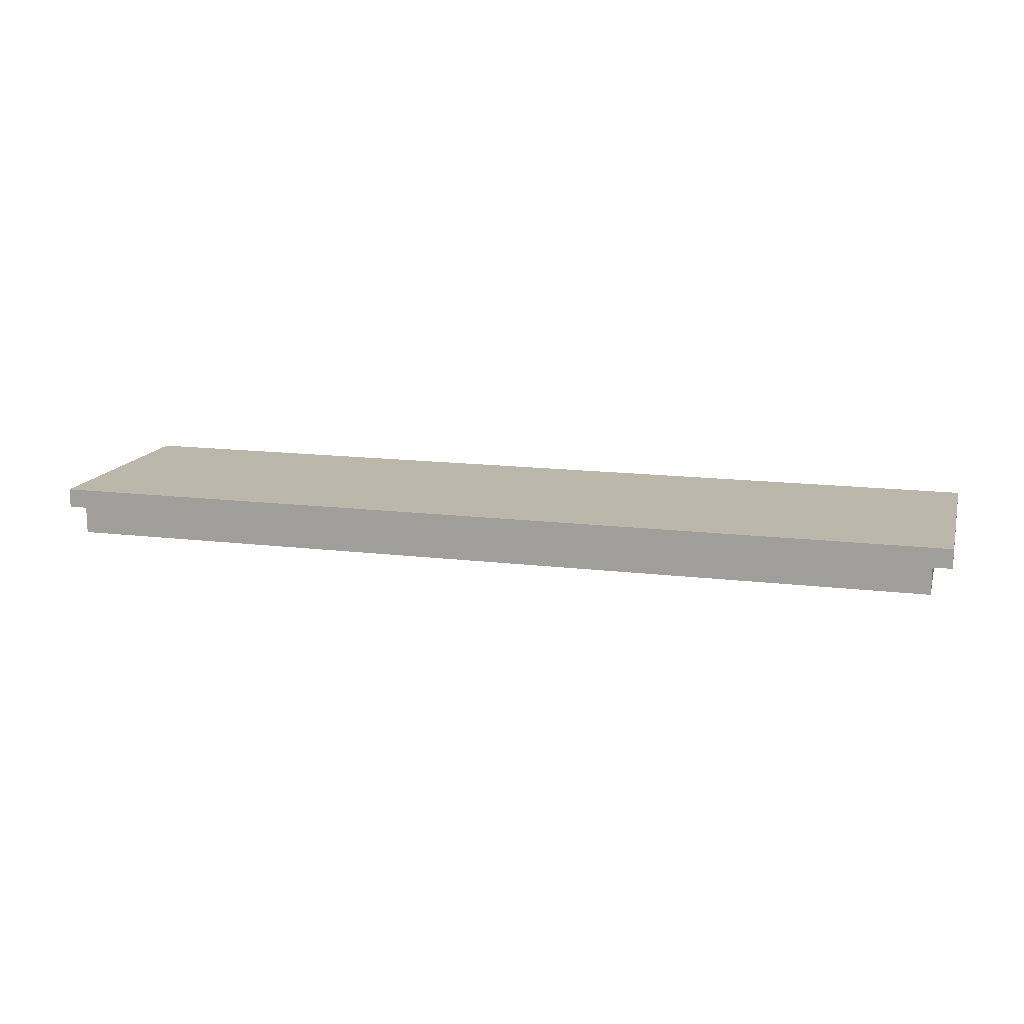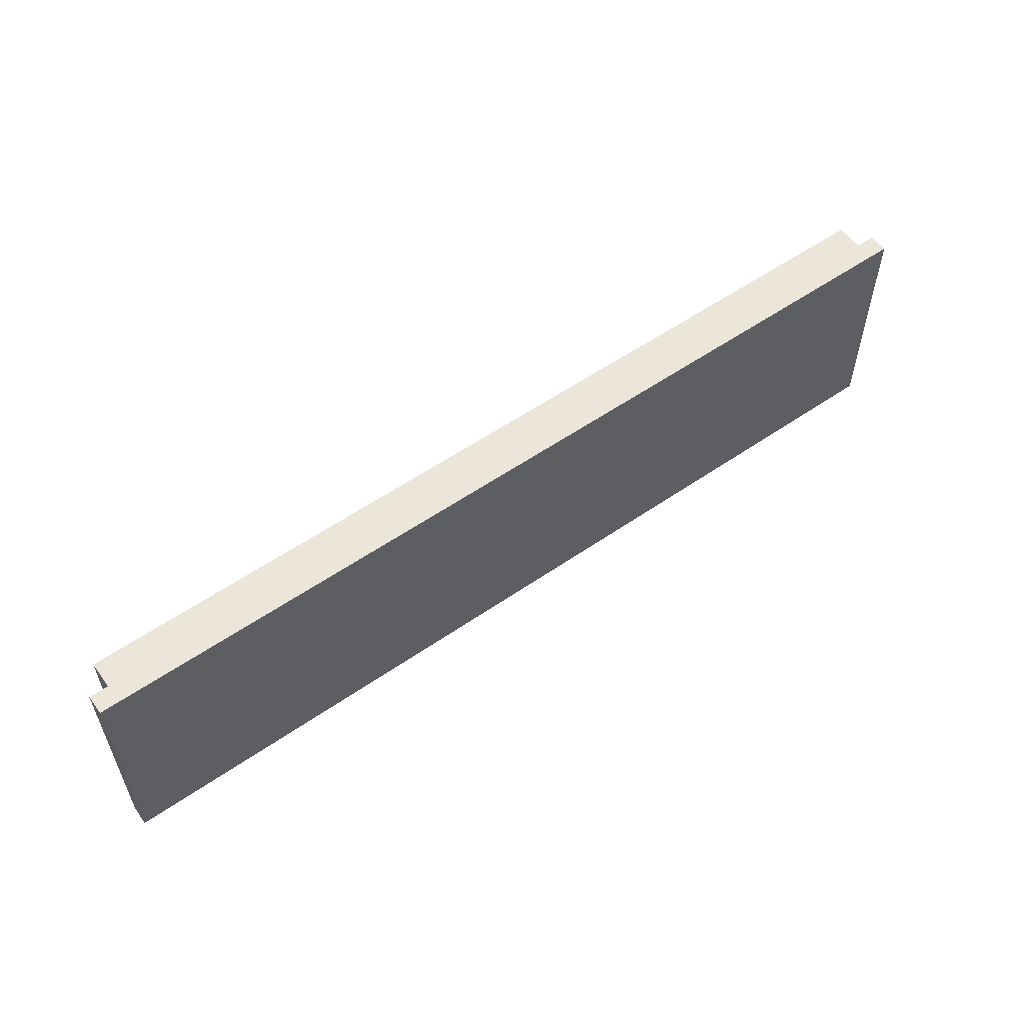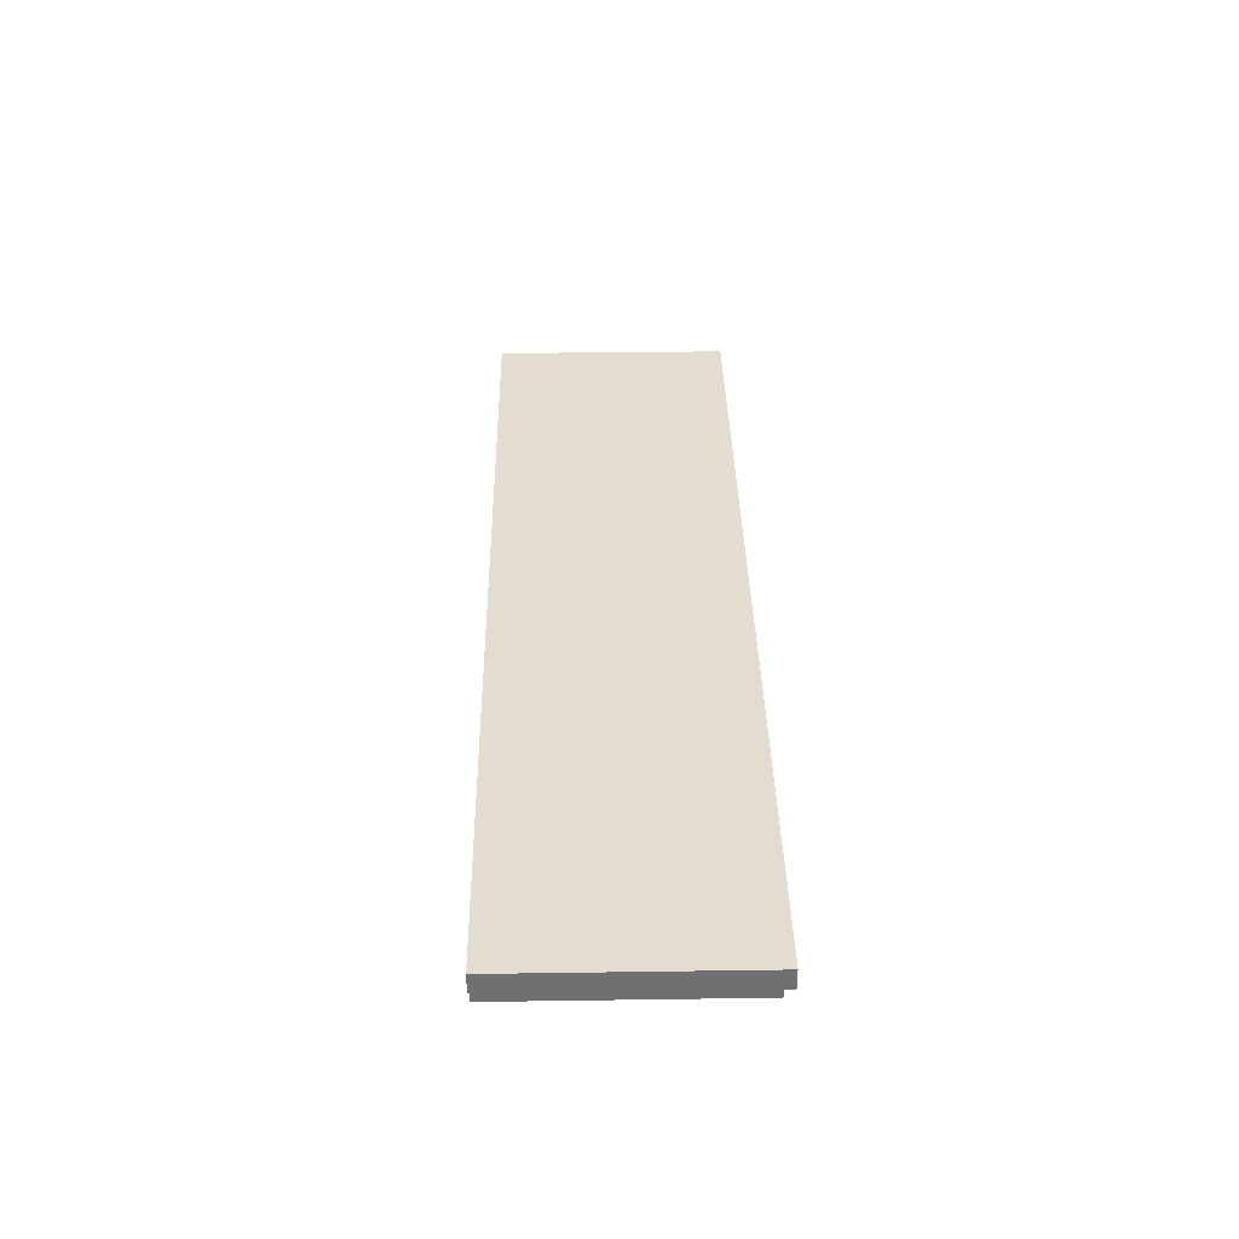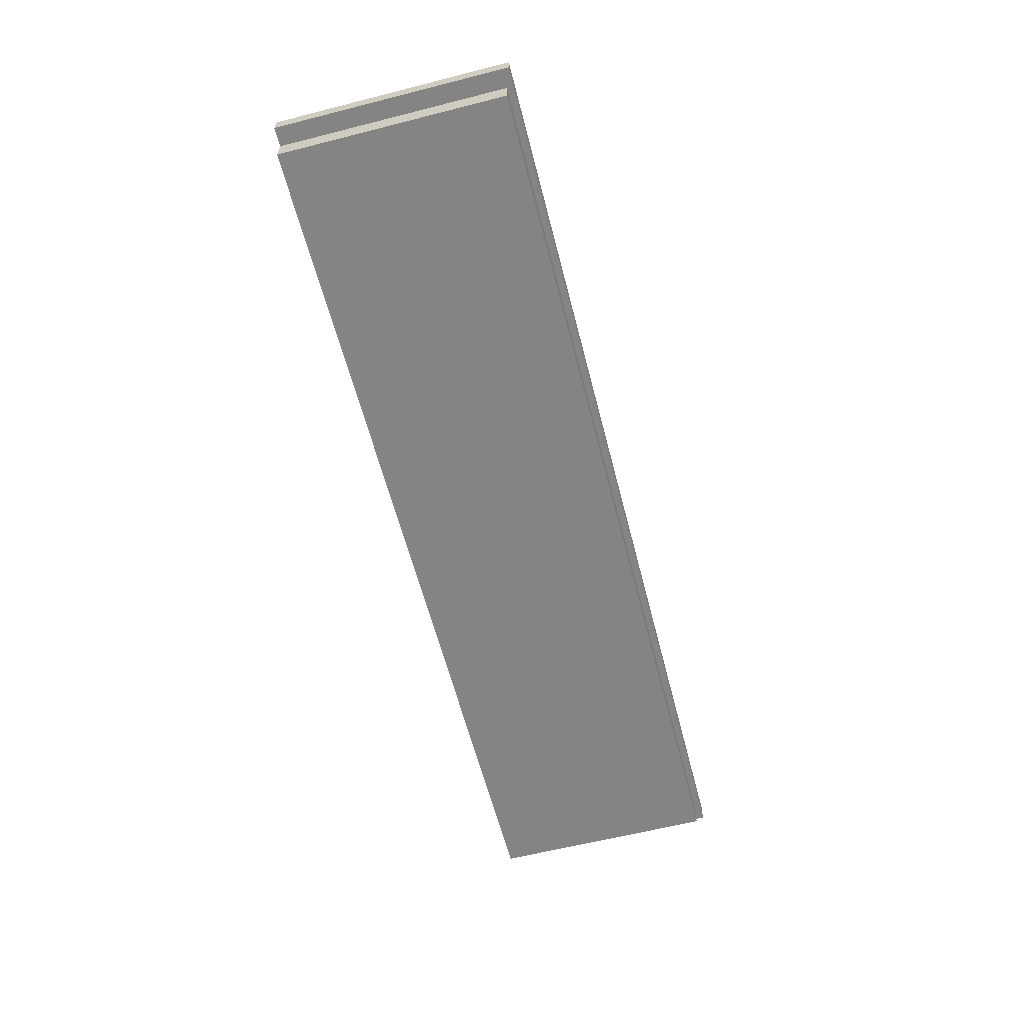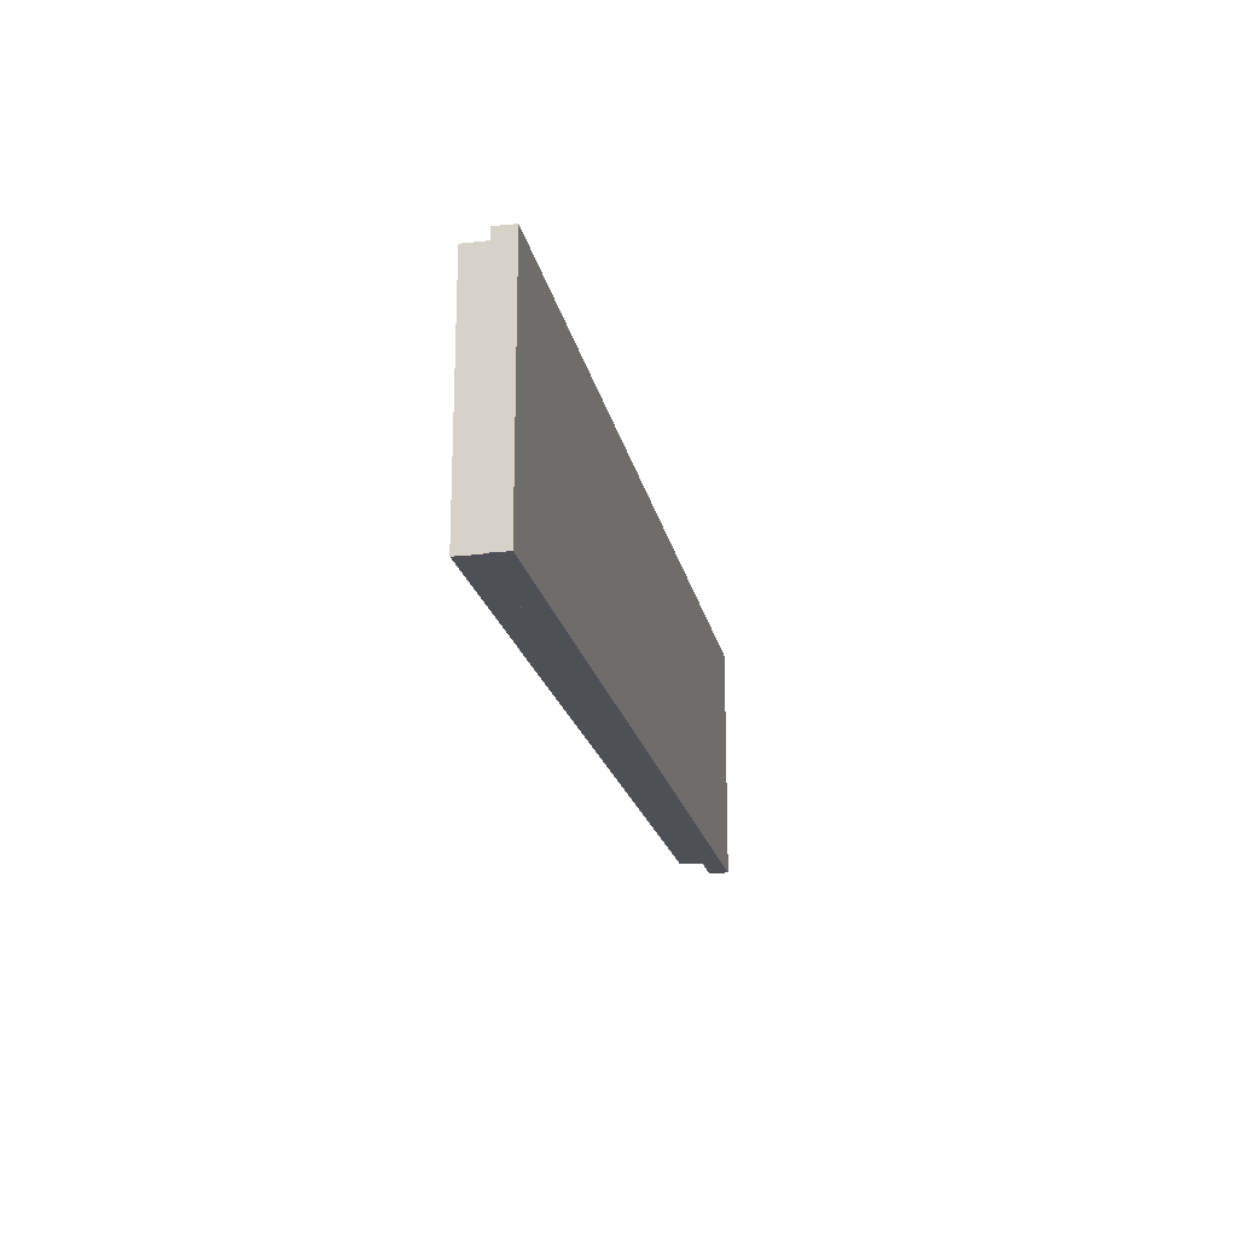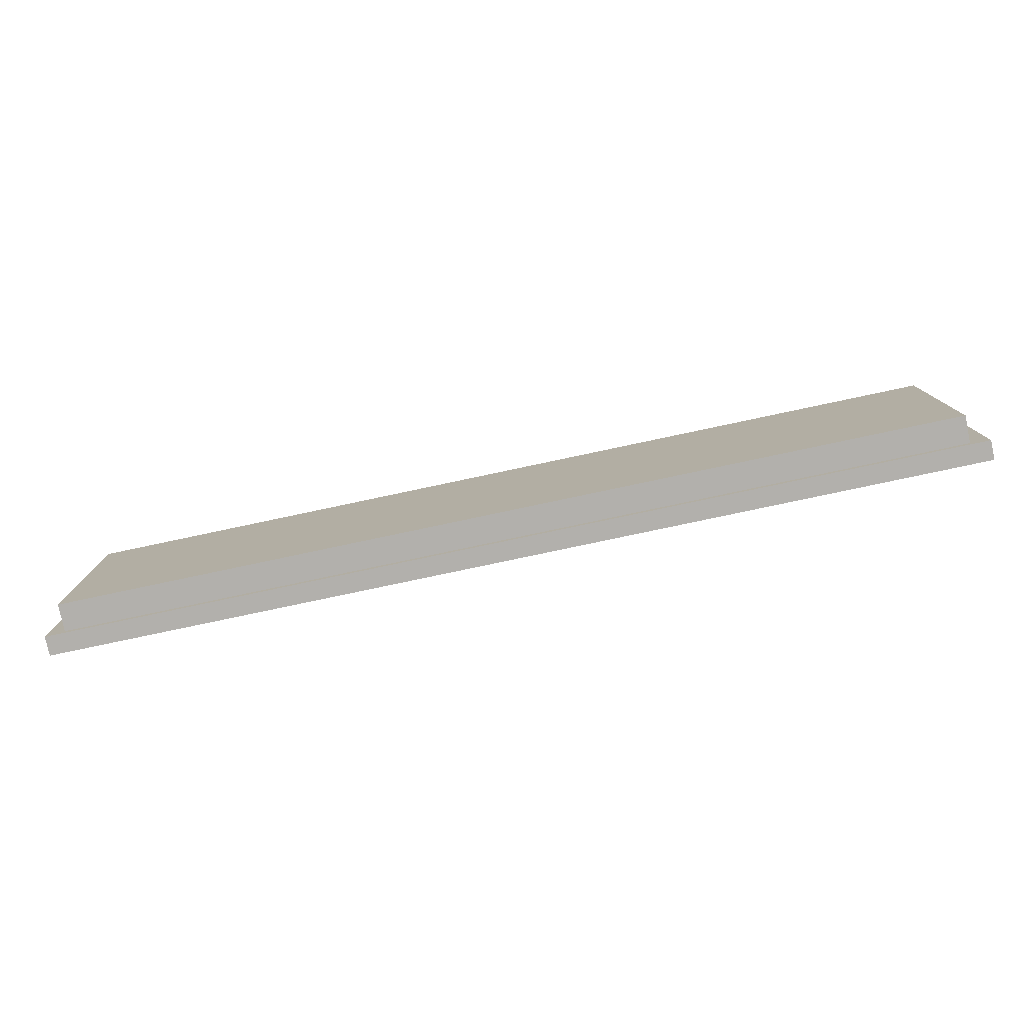
<metadata>
{"format":"obj","ext":"obj","renderer":"f3d","projection":"perspective","resolution":1024,"background":"white","views":[{"elev":14.3,"azim":15.1,"up":"+Y"},{"elev":56.2,"azim":144.1,"up":"+Z"},{"elev":35.1,"azim":88.9,"up":"+Y"},{"elev":-61.3,"azim":104.5,"up":"+Y"},{"elev":-19.4,"azim":101.1,"up":"+Z"},{"elev":-78.8,"azim":12.0,"up":"+Z"}]}
</metadata>
<code>
g Building_House_02
v 6.803 -0.3549 1.784
v 6.803 0.05965 1.784
v 6.803 0.05965 -1.682
v 6.803 -0.3549 -1.682
v 6.803 0.05965 1.784
v 7.087 0.05965 1.784
v 7.087 0.05965 -1.784
v 6.803 0.05965 -1.682
v 5.122e-08 0.05965 -1.784
v 5.122e-08 0.05965 -1.682
v -6.803 0.05965 -1.682
v -7.087 0.05965 -1.784
v -6.803 0.05965 1.784
v -7.087 0.05965 1.784
v 7.087 0.05965 -1.784
v 7.087 0.05965 1.784
v 7.087 0.3549 1.784
v 7.087 0.3549 -1.784
v 5.122e-08 -0.3549 -1.682
v 5.122e-08 -0.3549 1.784
v 6.803 -0.3549 1.784
v 6.803 -0.3549 -1.682
v -6.803 -0.3549 1.784
v -6.803 -0.3549 -1.682
v 5.122e-08 0.05965 -1.682
v 5.122e-08 -0.3549 -1.682
v 6.803 -0.3549 -1.682
v 6.803 0.05965 -1.682
v 5.122e-08 0.3549 -1.784
v 5.122e-08 0.05965 -1.784
v 7.087 0.05965 -1.784
v 7.087 0.3549 -1.784
v -7.087 0.05965 -1.784
v -7.087 0.3549 -1.784
v 7.087 0.3549 -1.784
v 7.087 0.3549 1.784
v 5.122e-08 0.3549 1.784
v 5.122e-08 0.3549 -1.784
v -7.087 0.3549 -1.784
v -7.087 0.3549 1.784
v -6.803 -0.3549 1.784
v -6.803 -0.3549 -1.682
v -6.803 0.05965 -1.682
v -6.803 0.05965 1.784
v -7.087 0.05965 -1.784
v -7.087 0.3549 -1.784
v -7.087 0.3549 1.784
v -7.087 0.05965 1.784
v 5.122e-08 0.05965 -1.682
v -6.803 0.05965 -1.682
v -6.803 -0.3549 -1.682
v 5.122e-08 -0.3549 -1.682
v 5.355e-08 0.05965 1.784
v 6.803 0.05965 1.784
v 6.803 -0.3549 1.784
v 5.355e-08 -0.3549 1.784
v 5.355e-08 0.05965 1.784
v 5.355e-08 -0.3549 1.784
v -6.803 -0.3549 1.784
v -6.803 0.05965 1.784
v 1.183e-07 0.3549 1.784
v 7.087 0.3549 1.784
v 7.087 0.05965 1.784
v 1.183e-07 0.05965 1.784
v -7.087 0.05965 1.784
v -7.087 0.3549 1.784
f 3 2 1
f 4 3 1
f 7 6 5
f 7 5 8
f 7 8 9
f 8 10 9
f 10 11 9
f 11 12 9
f 13 12 11
f 14 12 13
f 17 16 15
f 18 17 15
f 21 20 19
f 22 21 19
f 20 23 19
f 23 24 19
f 27 26 25
f 28 27 25
f 31 30 29
f 32 31 29
f 30 33 29
f 33 34 29
f 37 36 35
f 38 37 35
f 37 38 39
f 40 37 39
f 43 42 41
f 44 43 41
f 47 46 45
f 48 47 45
f 51 50 49
f 52 51 49
f 55 54 53
f 56 55 53
f 59 58 57
f 60 59 57
f 63 62 61
f 64 63 61
f 65 64 61
f 66 65 61

</code>
